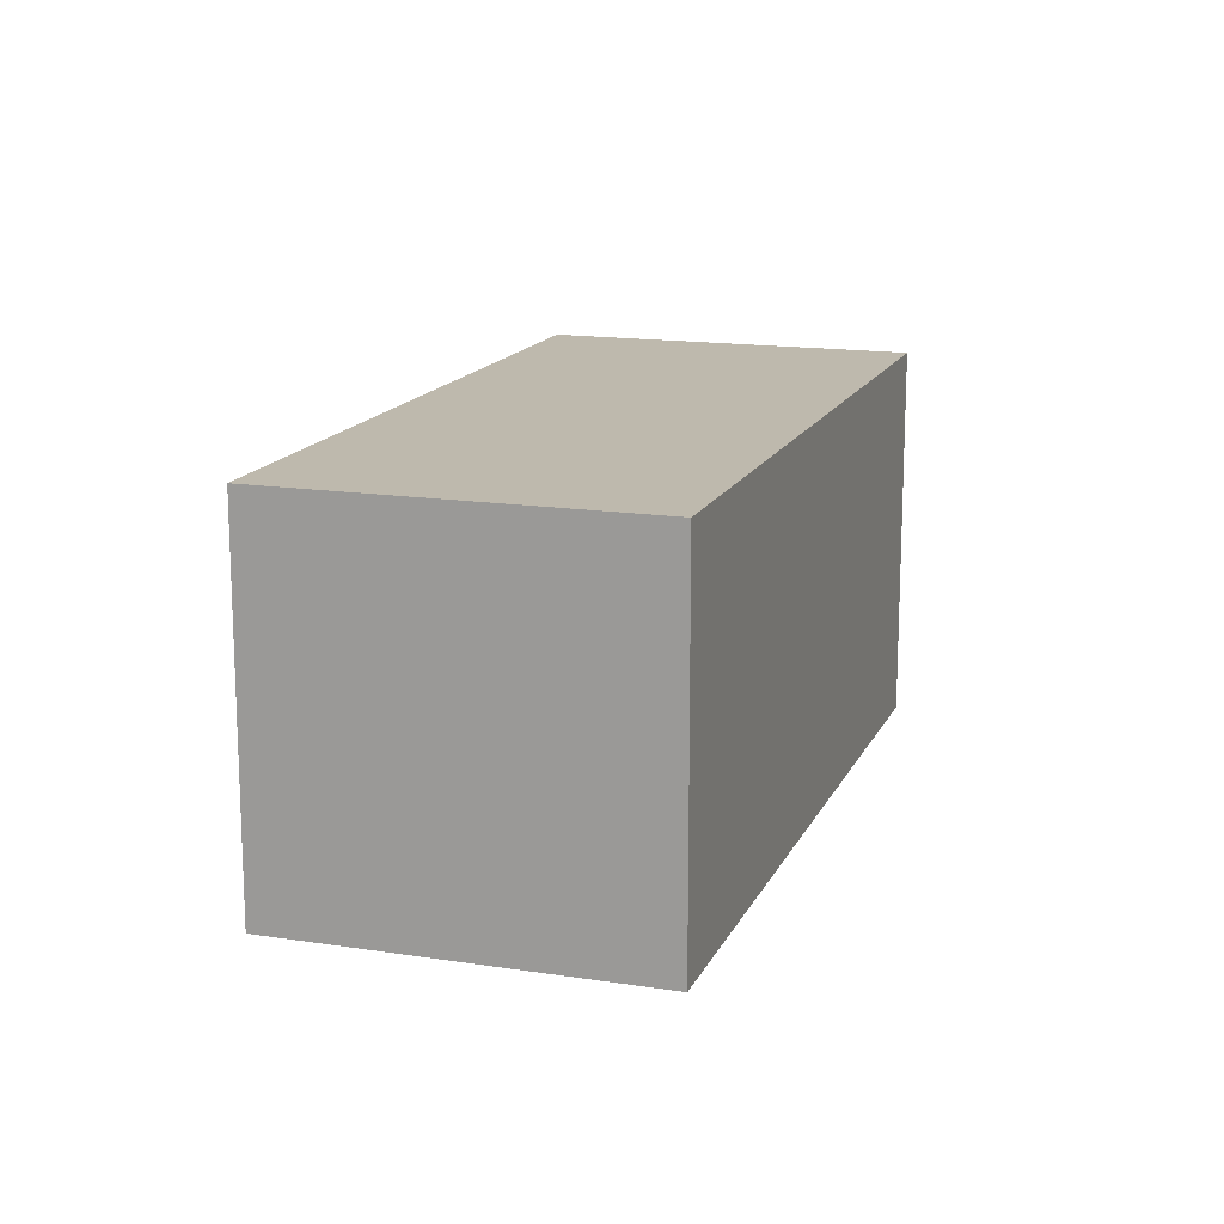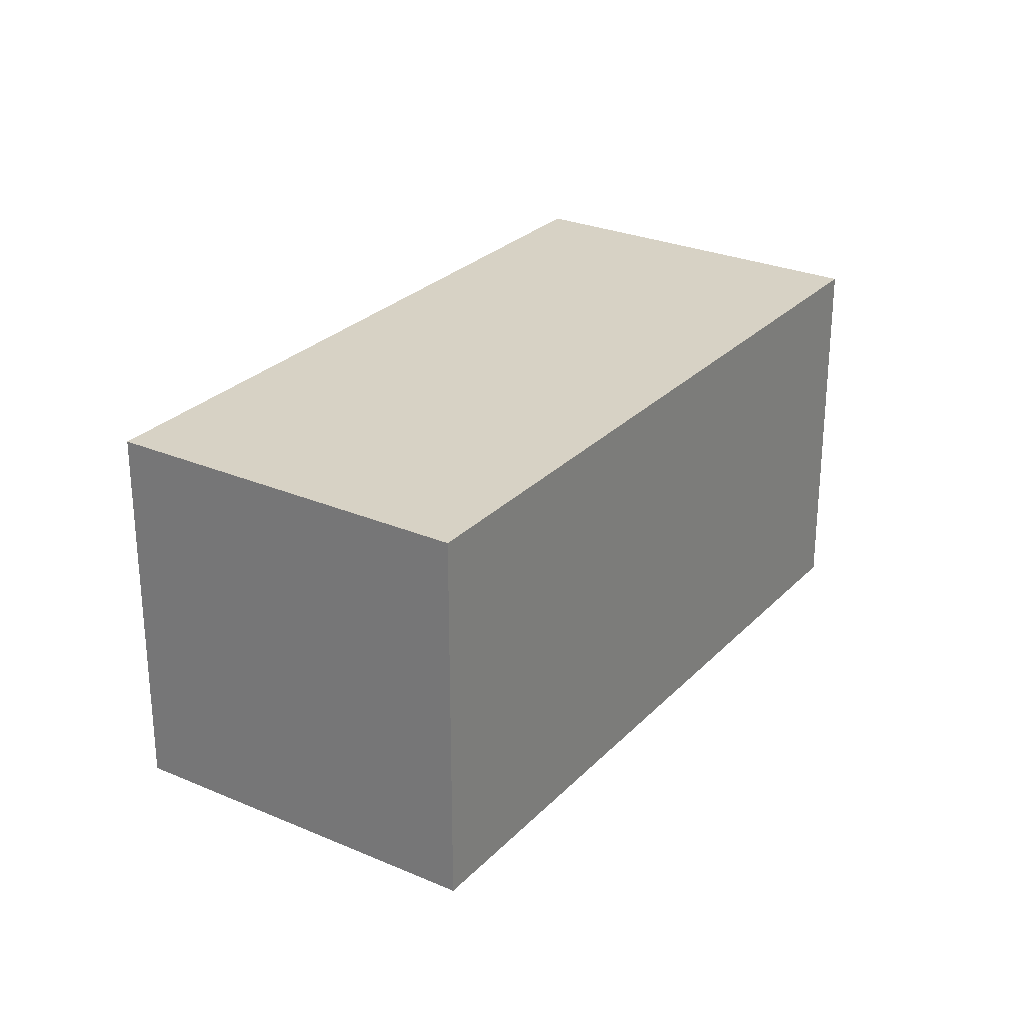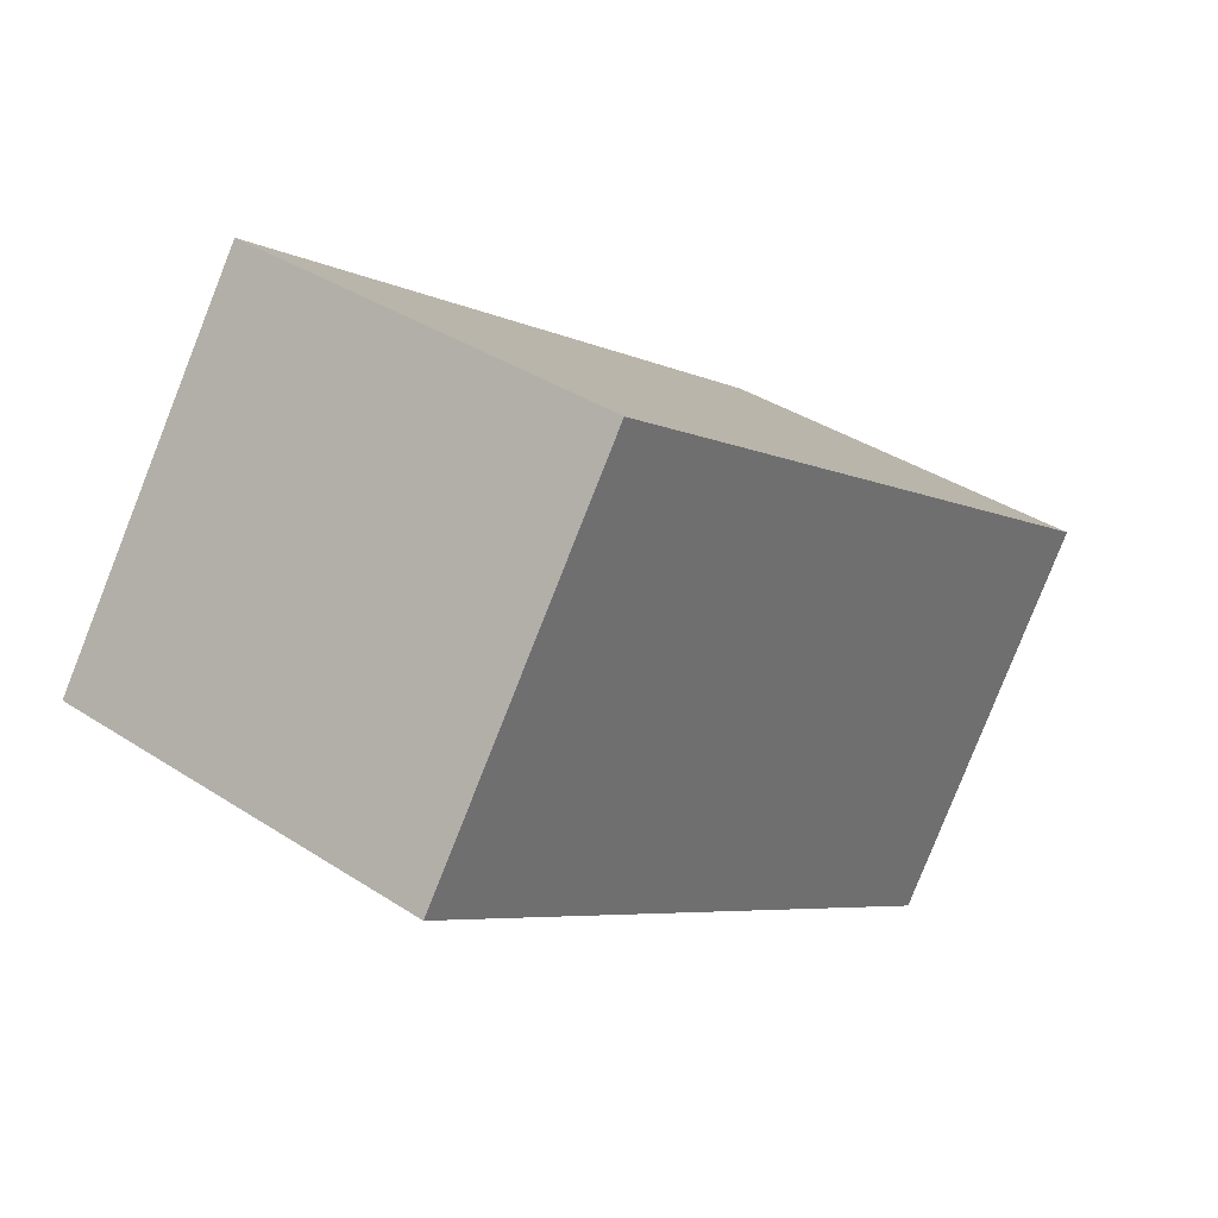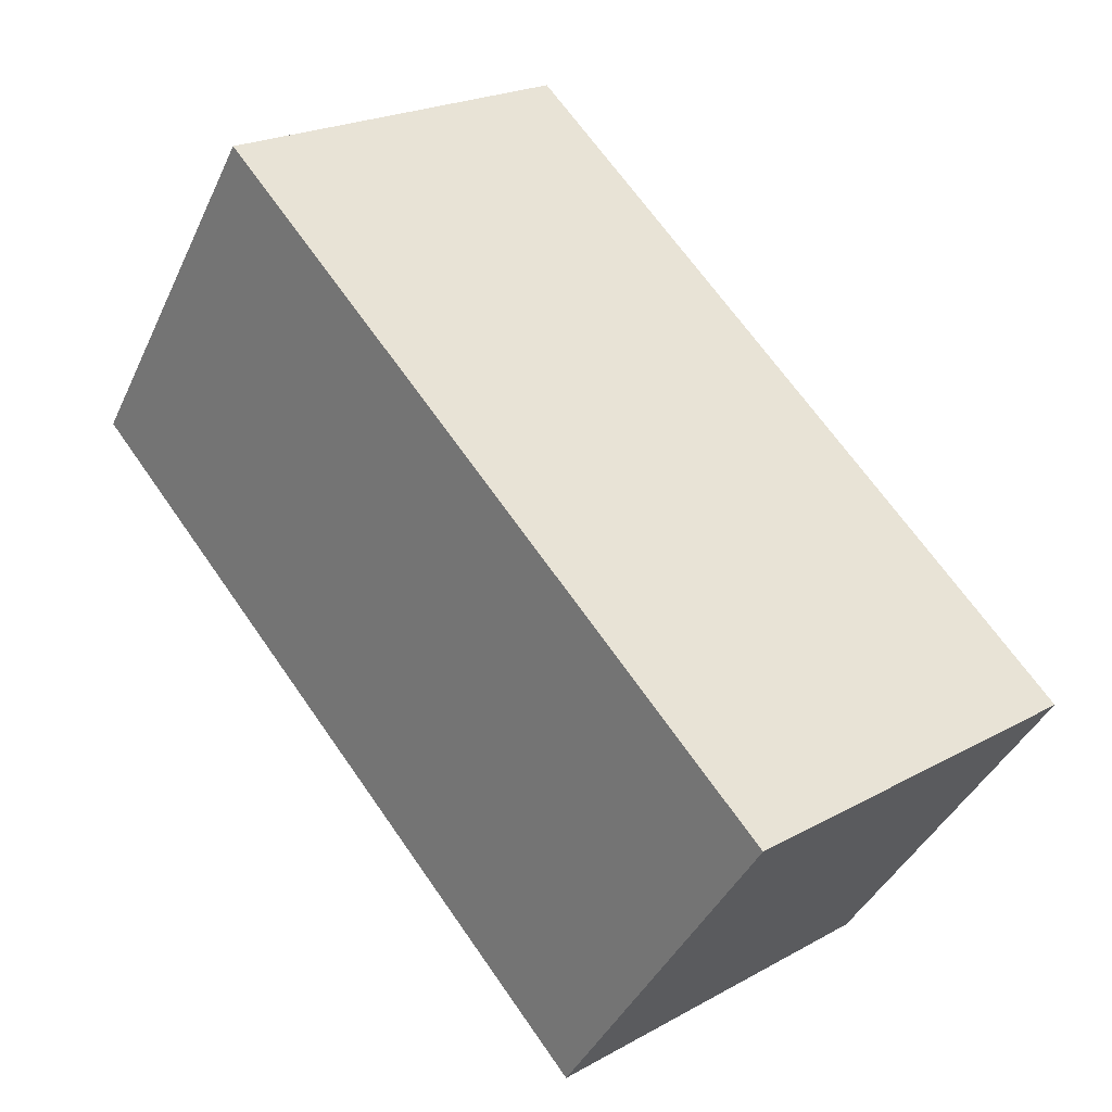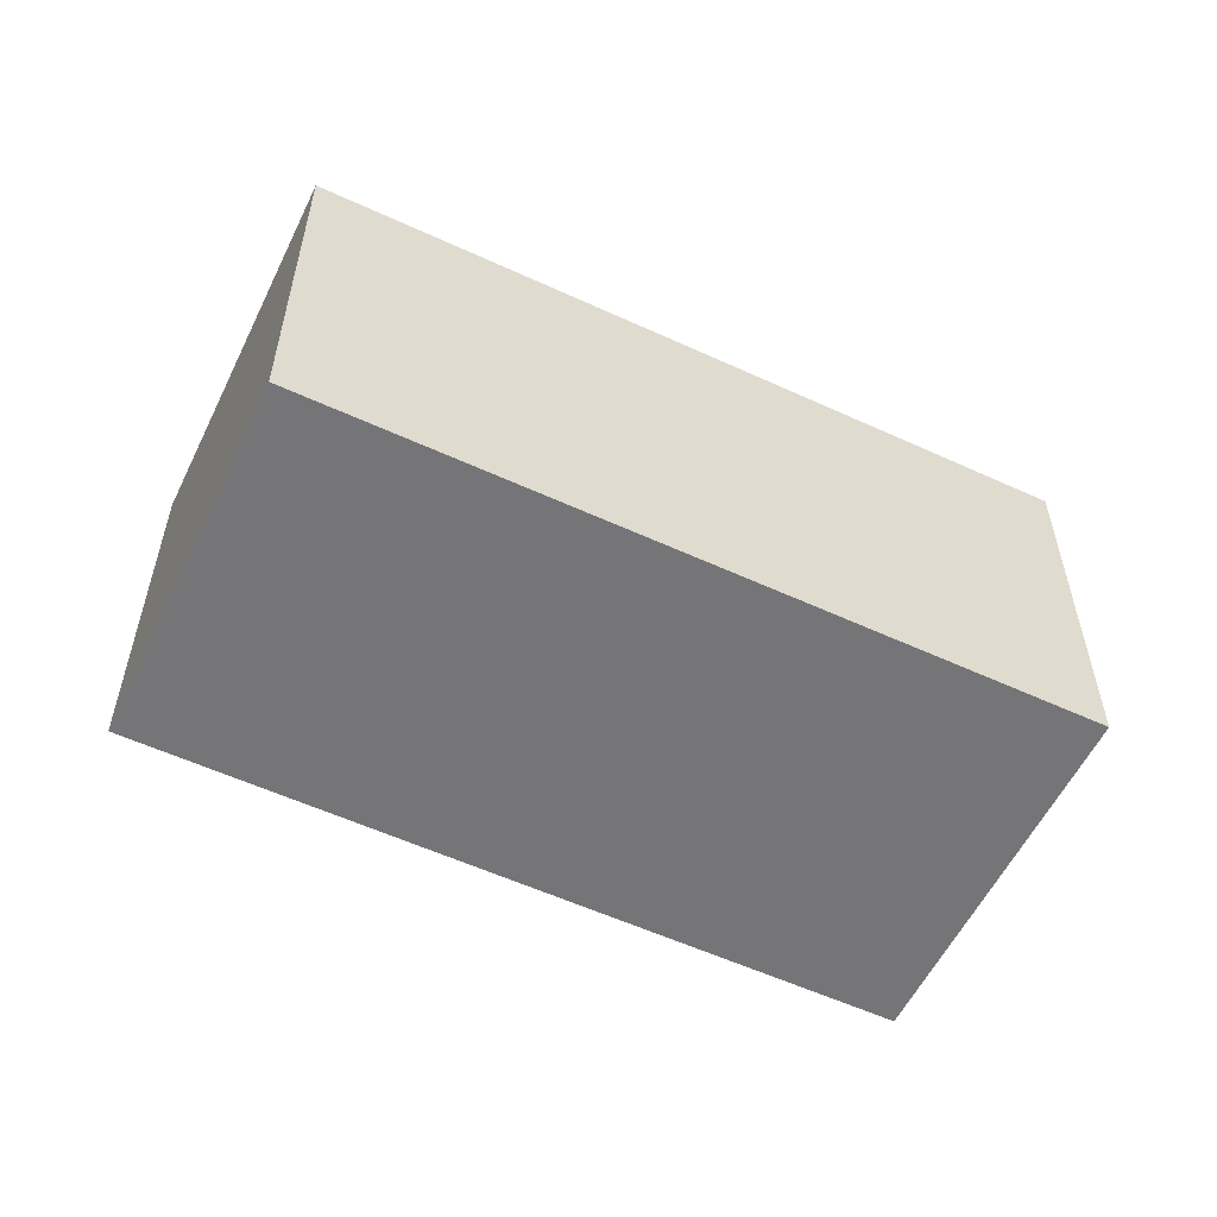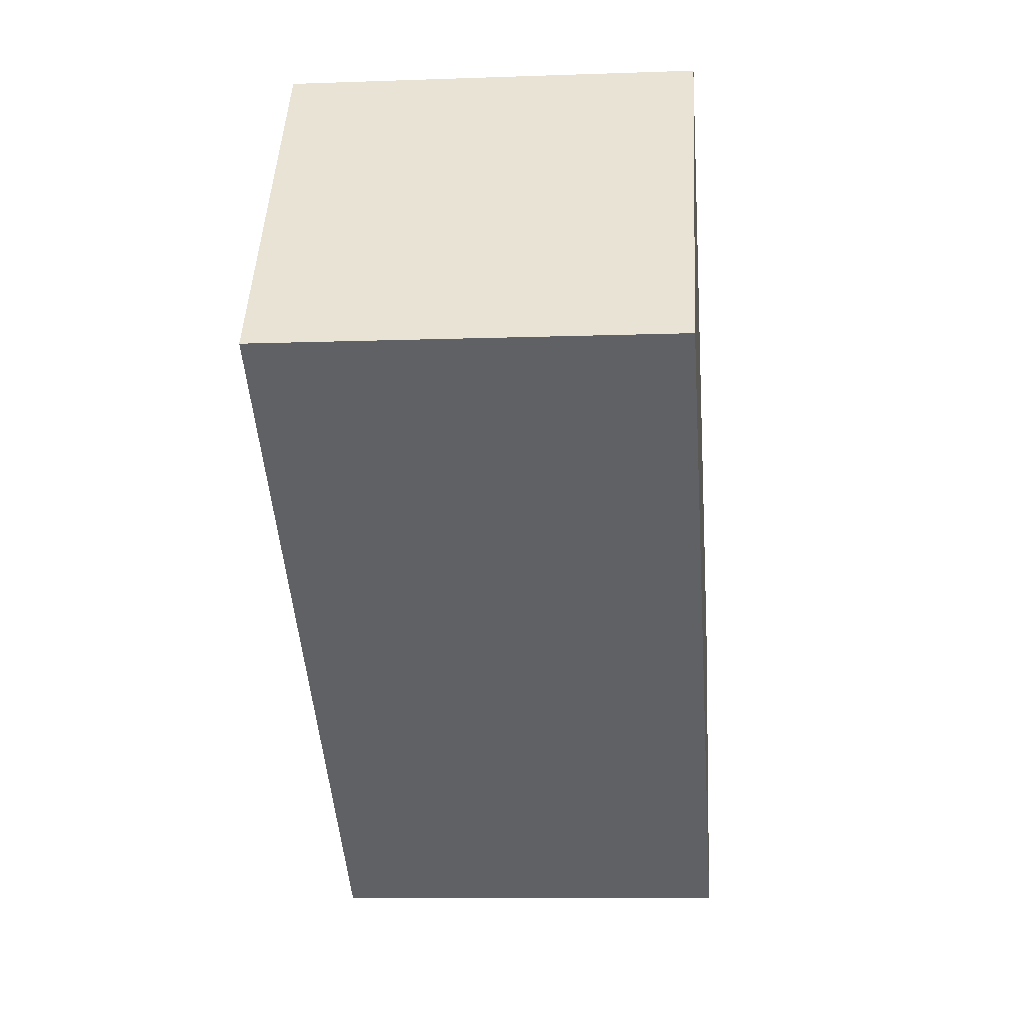
<metadata>
{"format":"obj","ext":"obj","renderer":"f3d","projection":"perspective","resolution":1024,"background":"white","views":[{"elev":15.3,"azim":73.2,"up":"+Y"},{"elev":27.2,"azim":88.5,"up":"+Y"},{"elev":37.2,"azim":130.0,"up":"+Z"},{"elev":22.1,"azim":-133.9,"up":"+Z"},{"elev":-56.6,"azim":-60.7,"up":"+Y"},{"elev":-10.4,"azim":95.2,"up":"+Z"}]}
</metadata>
<code>
g Stone_Block_07
v -7391 -616 1.275e+04
v -7391 -536.9 1.275e+04
v -7258 -536.9 1.285e+04
v -7258 -616 1.285e+04
v -7391 -536.9 1.275e+04
v -7437 -536.9 1.282e+04
v -7304 -536.9 1.291e+04
v -7258 -536.9 1.285e+04
v -7437 -616 1.282e+04
v -7304 -616 1.291e+04
v -7304 -536.9 1.291e+04
v -7437 -536.9 1.282e+04
v -7391 -536.9 1.275e+04
v -7391 -616 1.275e+04
v -7437 -616 1.282e+04
v -7437 -536.9 1.282e+04
v -7304 -536.9 1.291e+04
v -7304 -616 1.291e+04
v -7258 -616 1.285e+04
v -7258 -536.9 1.285e+04
v -7391 -616 1.275e+04
v -7258 -616 1.285e+04
v -7304 -616 1.291e+04
v -7437 -616 1.282e+04
f 3 1 2
f 1 3 4
f 7 5 6
f 5 7 8
f 11 9 10
f 9 11 12
f 15 13 14
f 13 15 16
f 19 17 18
f 17 19 20
f 23 21 22
f 21 23 24

</code>
